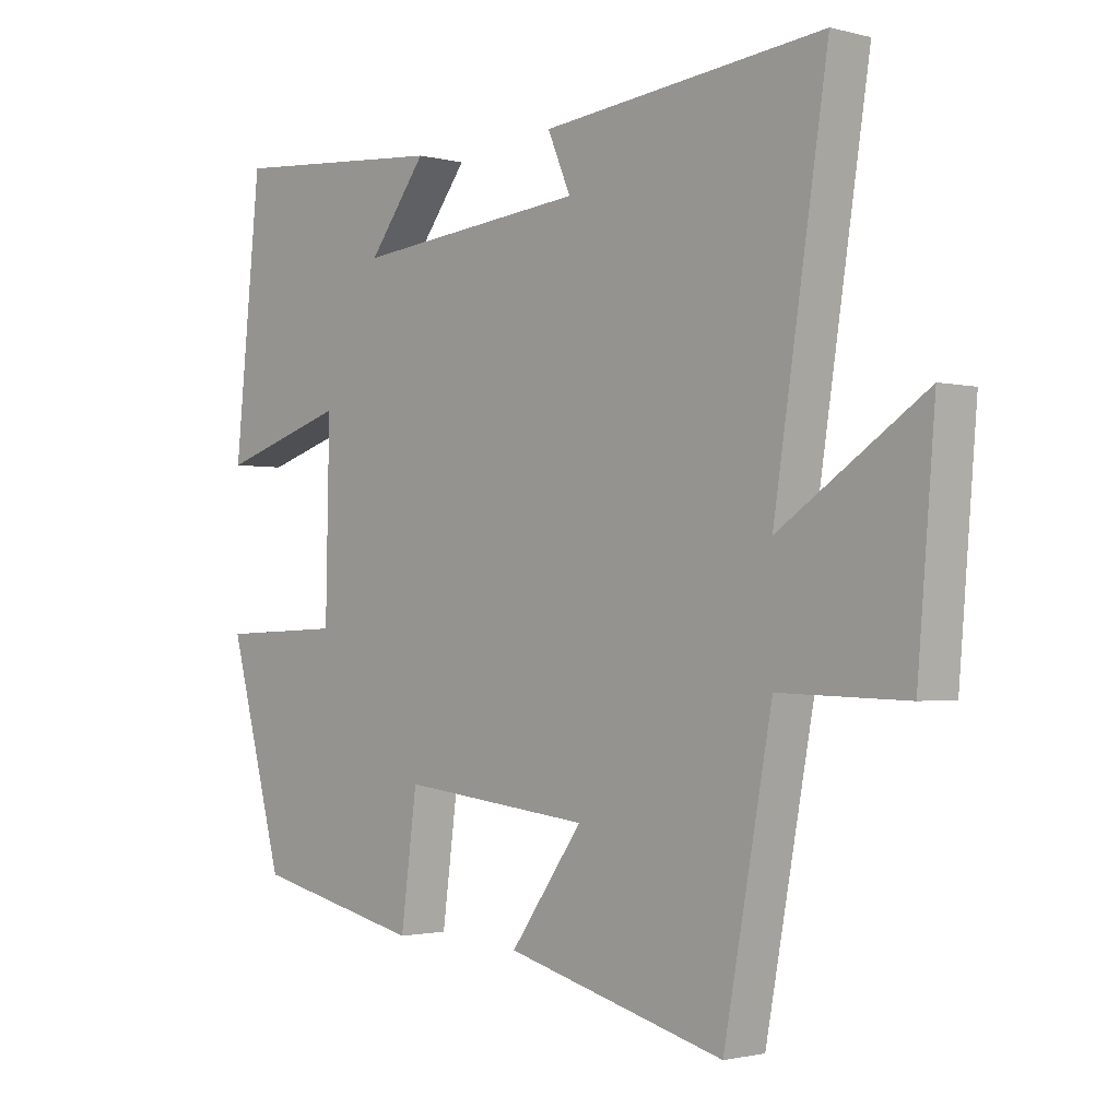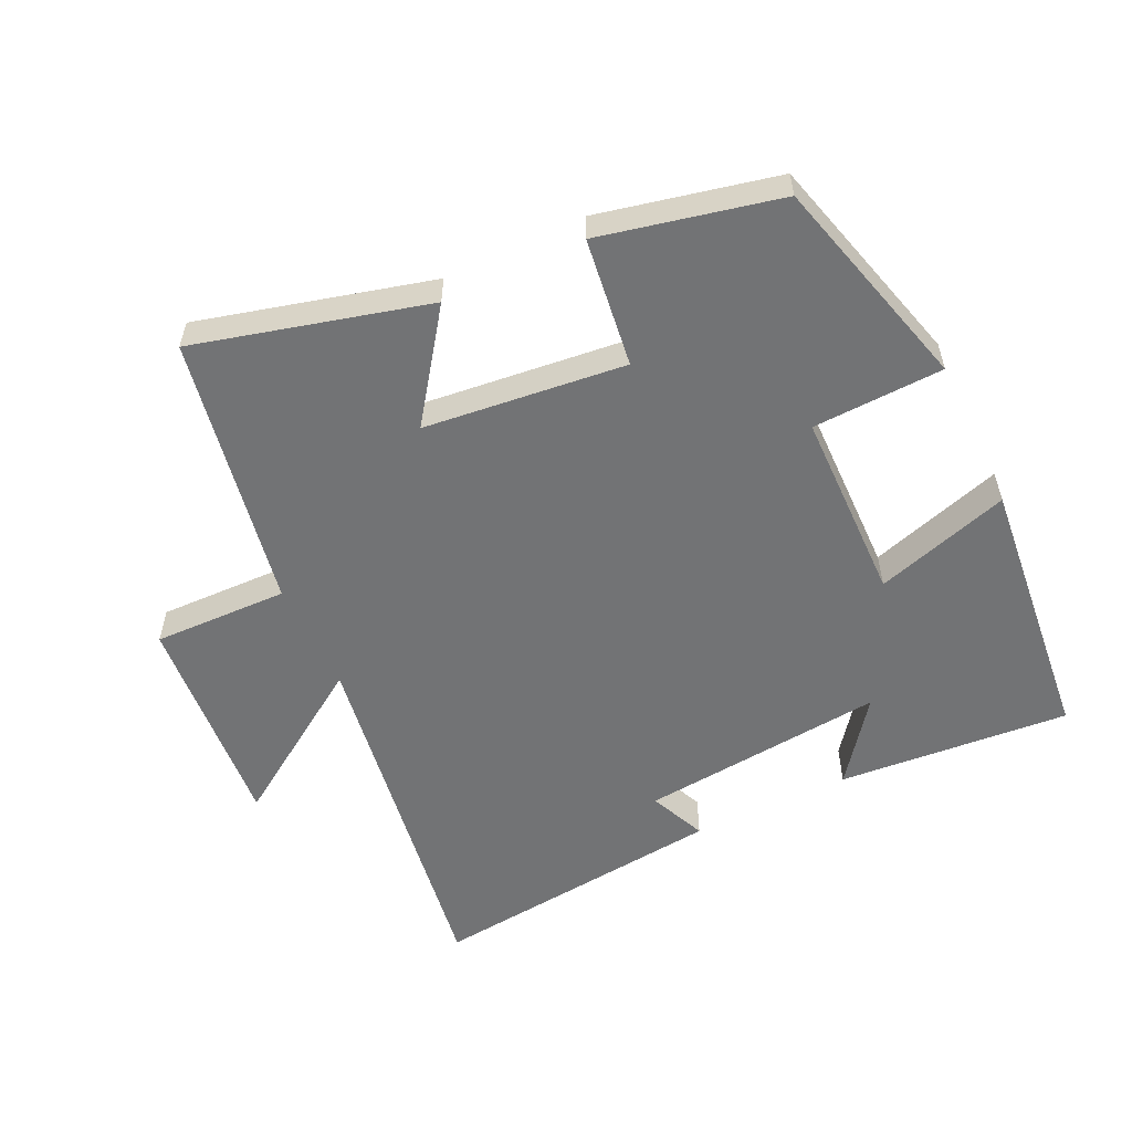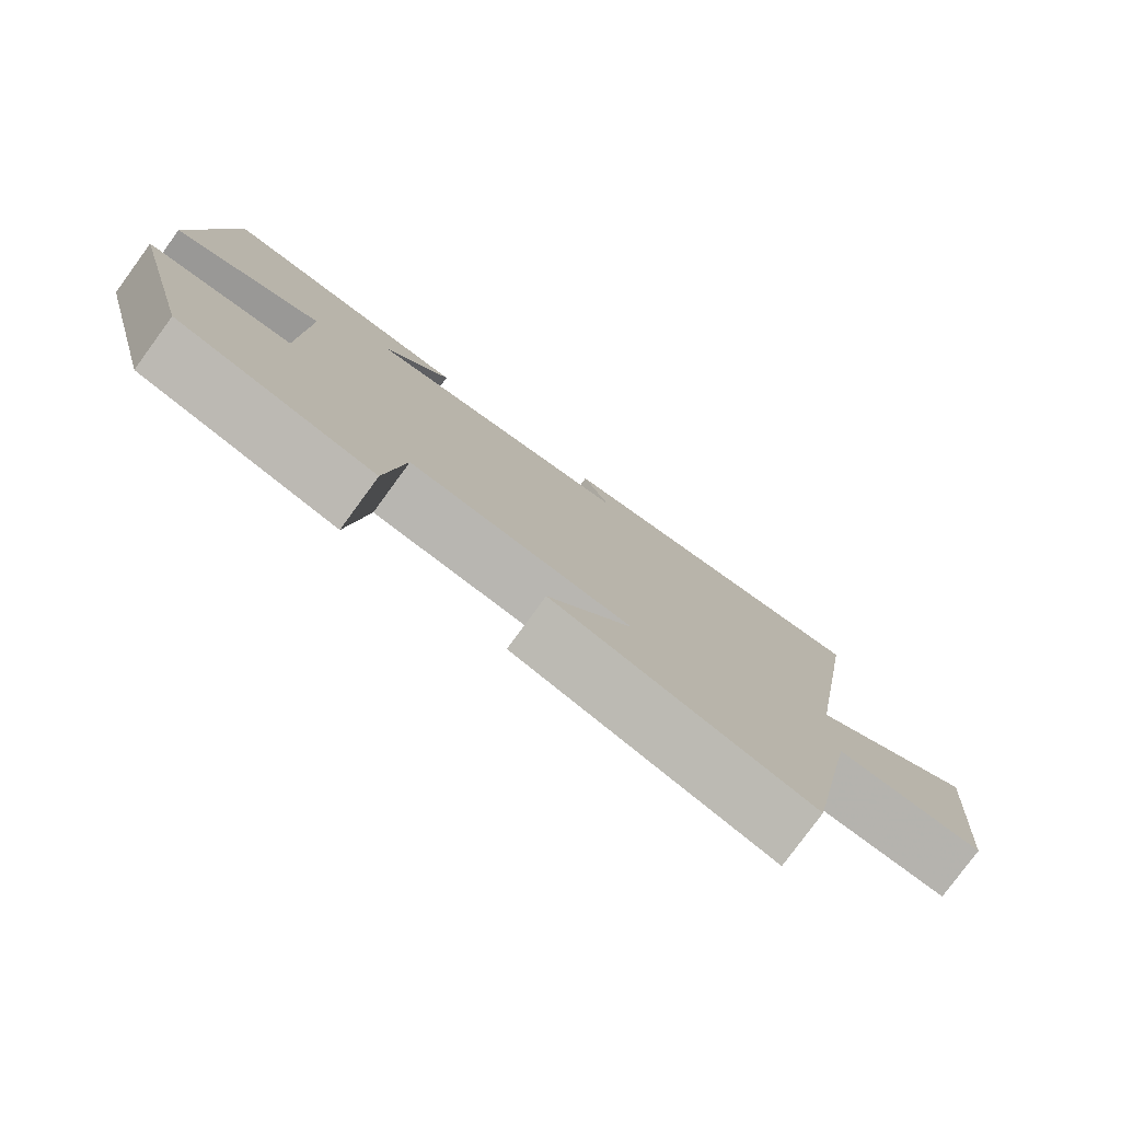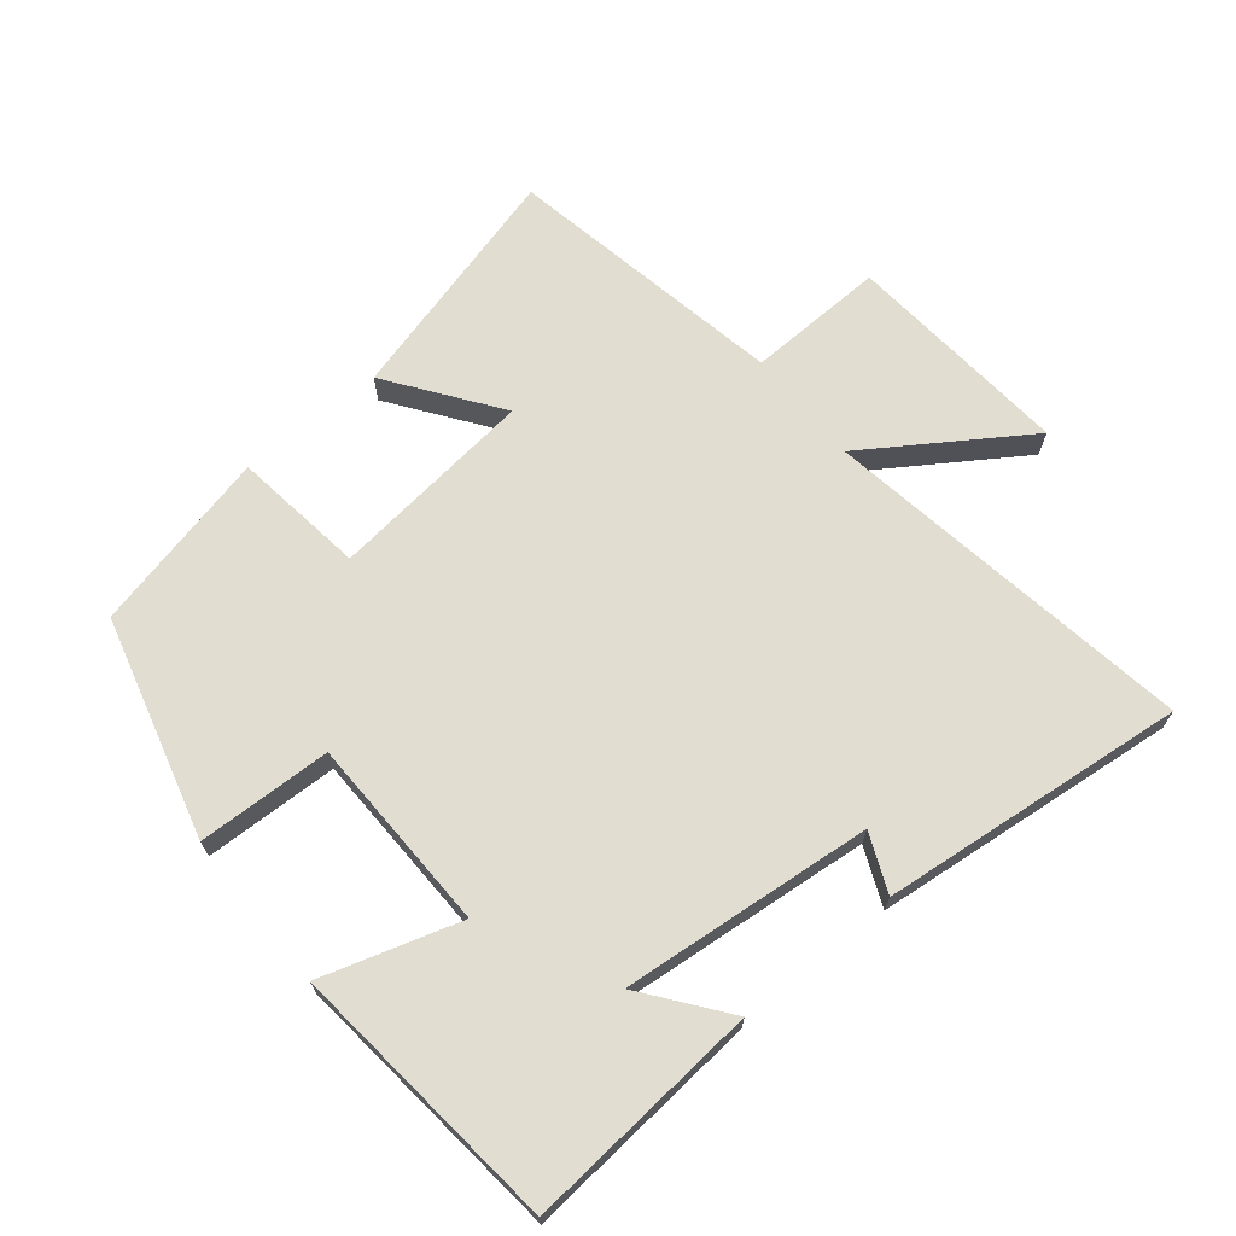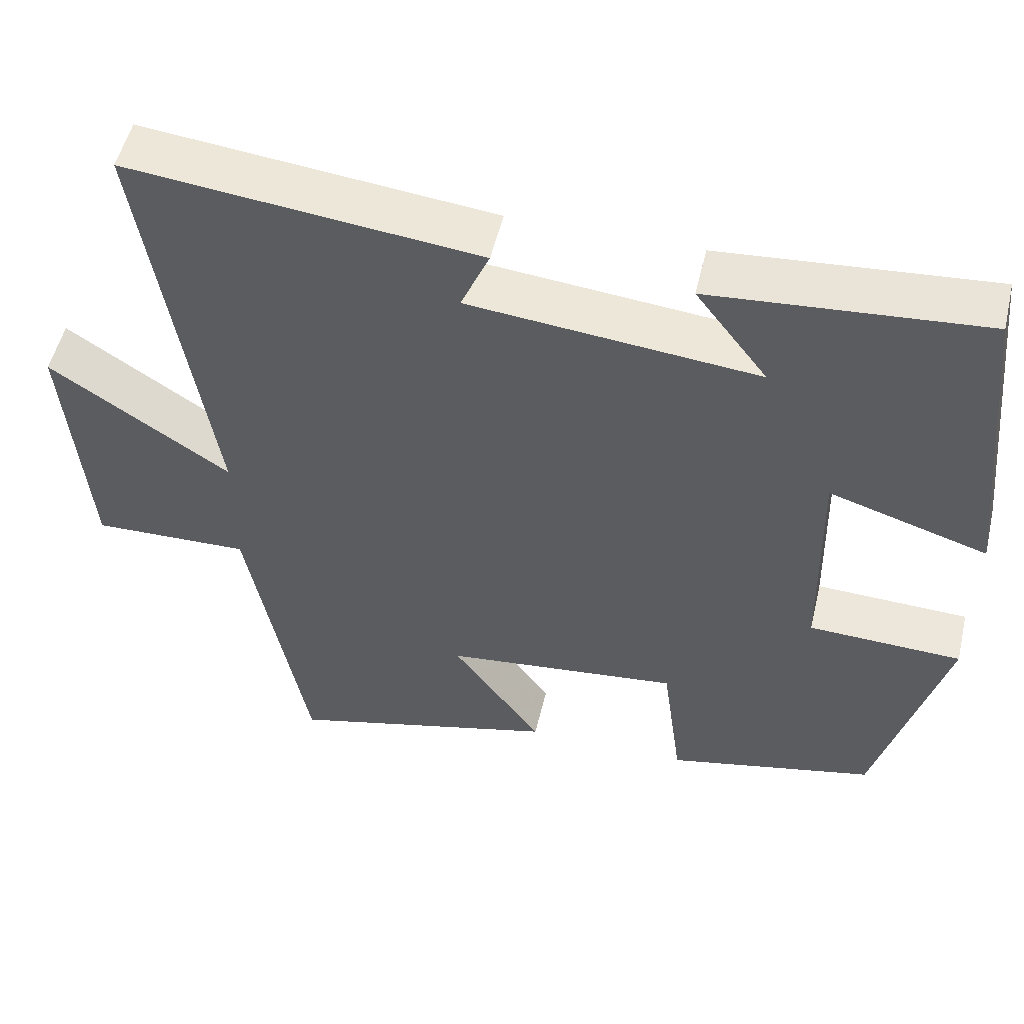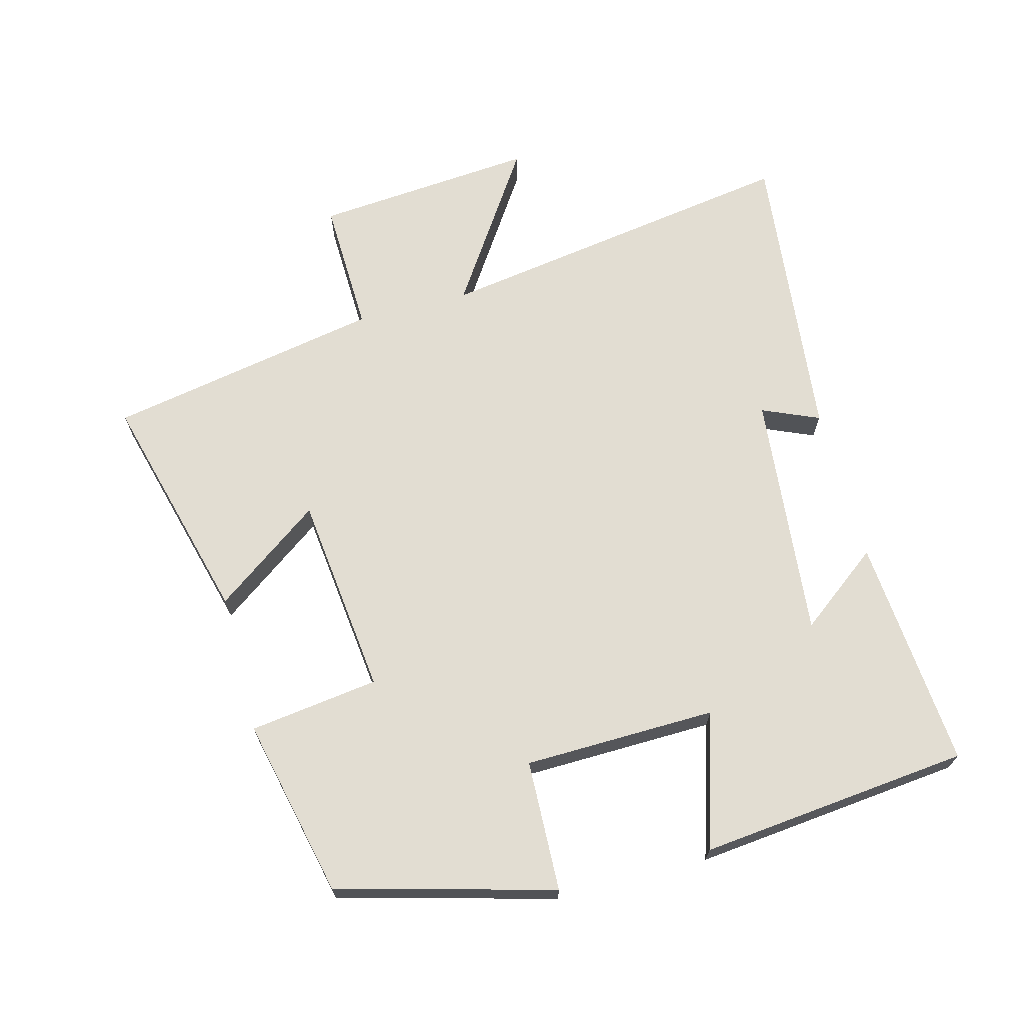
<metadata>
{"format":"obj","ext":"obj","renderer":"f3d","projection":"perspective","resolution":1024,"background":"white","views":[{"elev":-1.7,"azim":47.0,"up":"+Z"},{"elev":-55.9,"azim":-154.4,"up":"+Y"},{"elev":-79.1,"azim":-36.2,"up":"+Z"},{"elev":68.8,"azim":-39.3,"up":"+Y"},{"elev":52.5,"azim":-166.7,"up":"+Z"},{"elev":68.3,"azim":-104.8,"up":"+Y"}]}
</metadata>
<code>
v -0.412 0.07 -0.439
v -0.5 0.07 -0.113
v -0.302 0.07 -0.106
v -0.296 0.07 0.184
v -0.5 0.07 0.121
v -0.458 0.07 0.529
v -0.108 0.07 0.5
v -0.201 0.07 0.378
v 0.171 0.07 0.414
v 0.134 0.07 0.5
v 0.586 0.07 0.548
v 0.5 0.07 -0.005
v 0.732 0.07 0.149
v 0.704 0.07 -0.185
v 0.5 0.07 -0.179
v 0.423 0.07 -0.593
v 0.072 0.07 -0.5
v 0.188 0.07 -0.339
v -0.116 0.07 -0.305
v -0.142 0.07 -0.5
v -0.412 0 -0.439
v -0.5 0 -0.113
v -0.302 0 -0.106
v -0.296 0 0.184
v -0.5 0 0.121
v -0.458 0 0.529
v -0.108 0 0.5
v -0.201 0 0.378
v 0.171 0 0.414
v 0.134 0 0.5
v 0.586 0 0.548
v 0.5 0 -0.005
v 0.732 0 0.149
v 0.704 0 -0.185
v 0.5 0 -0.179
v 0.423 0 -0.593
v 0.072 0 -0.5
v 0.188 0 -0.339
v -0.116 0 -0.305
v -0.142 0 -0.5
f 19 20 1 2
f 18 19 2 3
f 15 16 17 18
f 15 18 3 4
f 12 13 14 15
f 12 15 4
f 9 10 11 12
f 8 9 12 4
f 5 6 7 8
f 4 5 8
f 22 21 40 39
f 23 22 39 38
f 38 37 36 35
f 24 23 38 35
f 35 34 33 32
f 24 35 32
f 32 31 30 29
f 24 32 29 28
f 28 27 26 25
f 28 25 24
f 1 21 22 2
f 2 22 23 3
f 3 23 24 4
f 4 24 25 5
f 5 25 26 6
f 6 26 27 7
f 7 27 28 8
f 8 28 29 9
f 9 29 30 10
f 10 30 31 11
f 11 31 32 12
f 12 32 33 13
f 13 33 34 14
f 14 34 35 15
f 15 35 36 16
f 16 36 37 17
f 17 37 38 18
f 18 38 39 19
f 19 39 40 20
f 20 40 21 1

</code>
